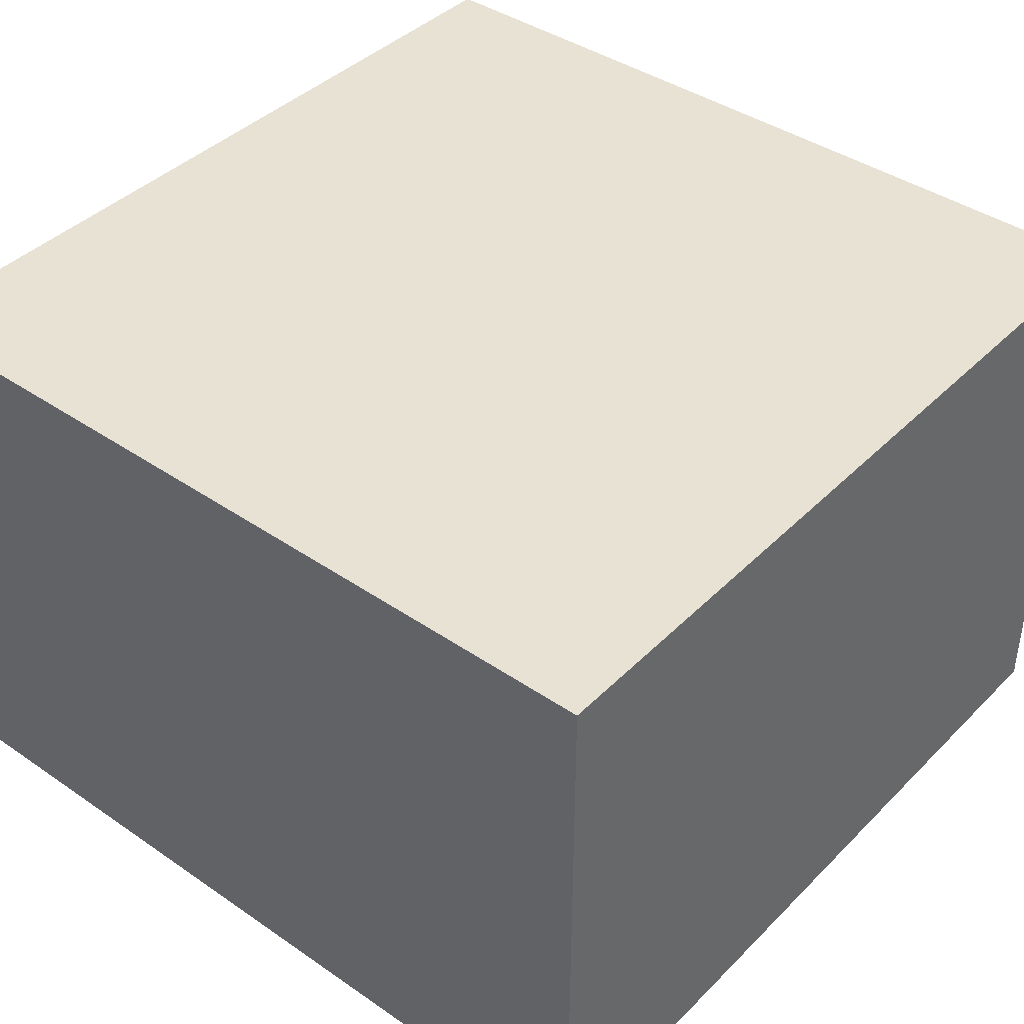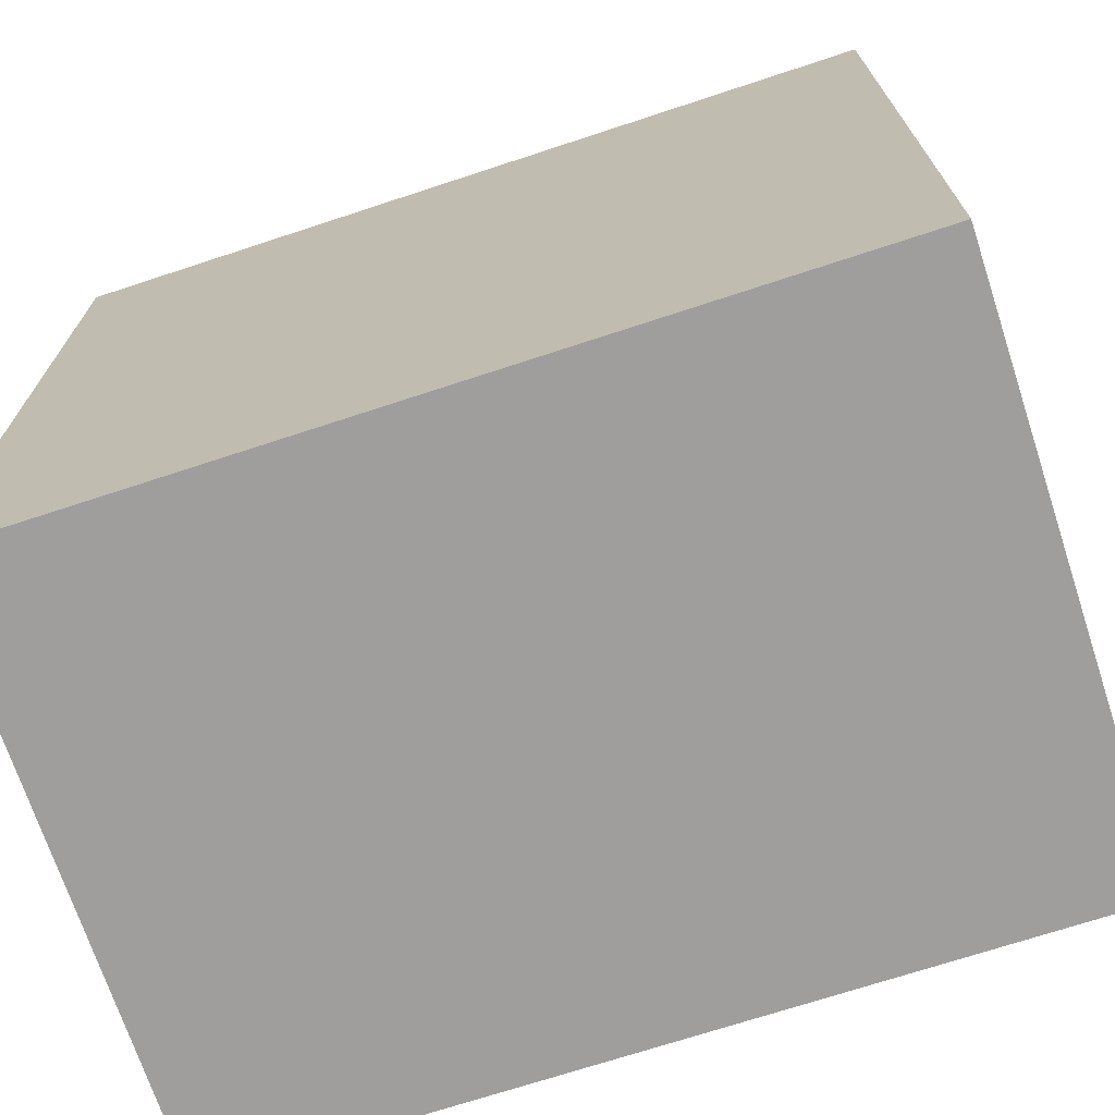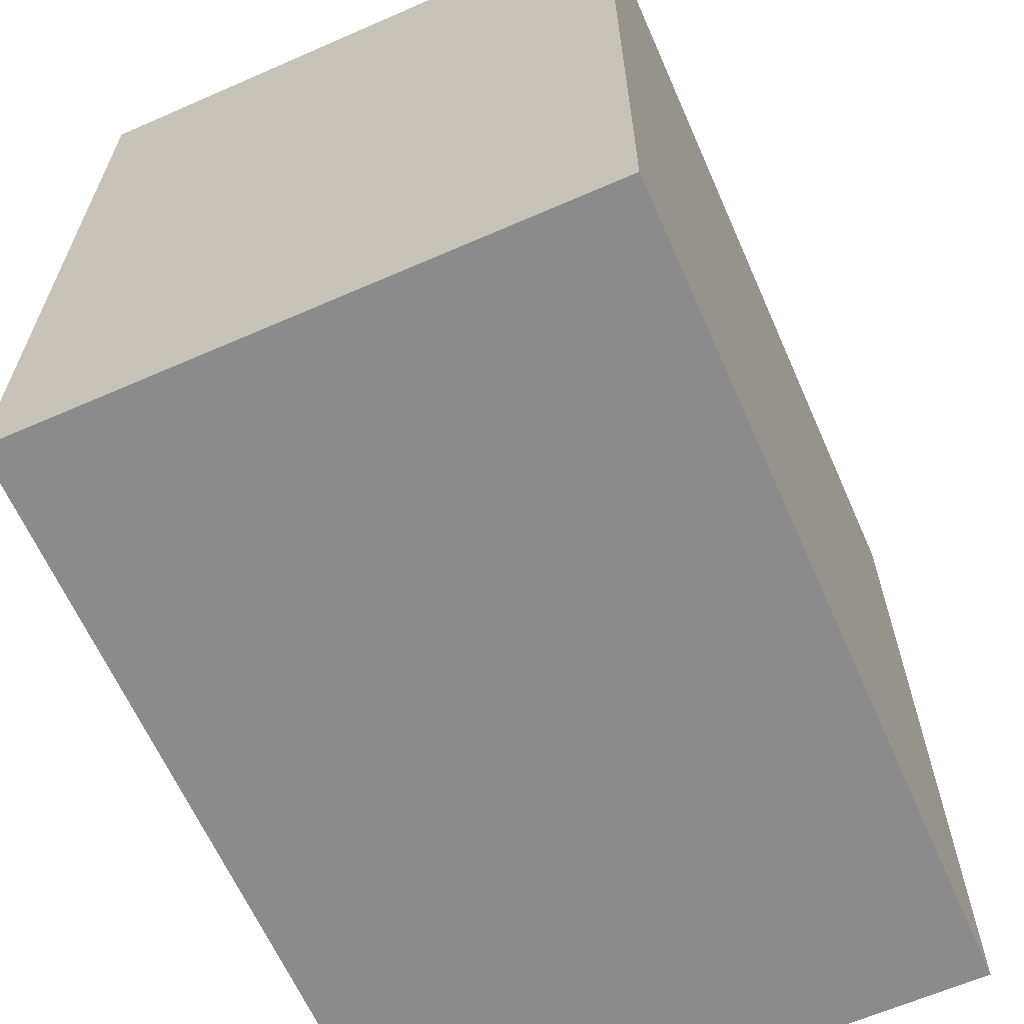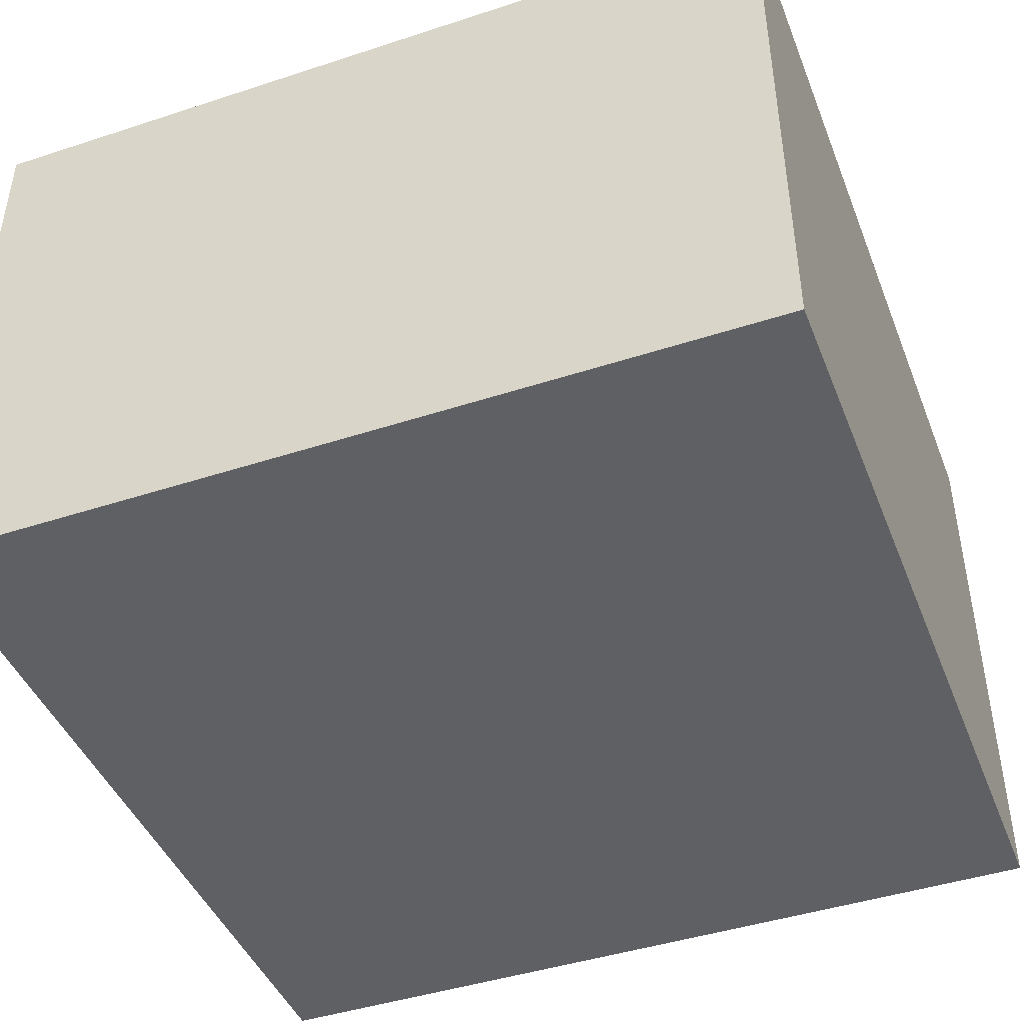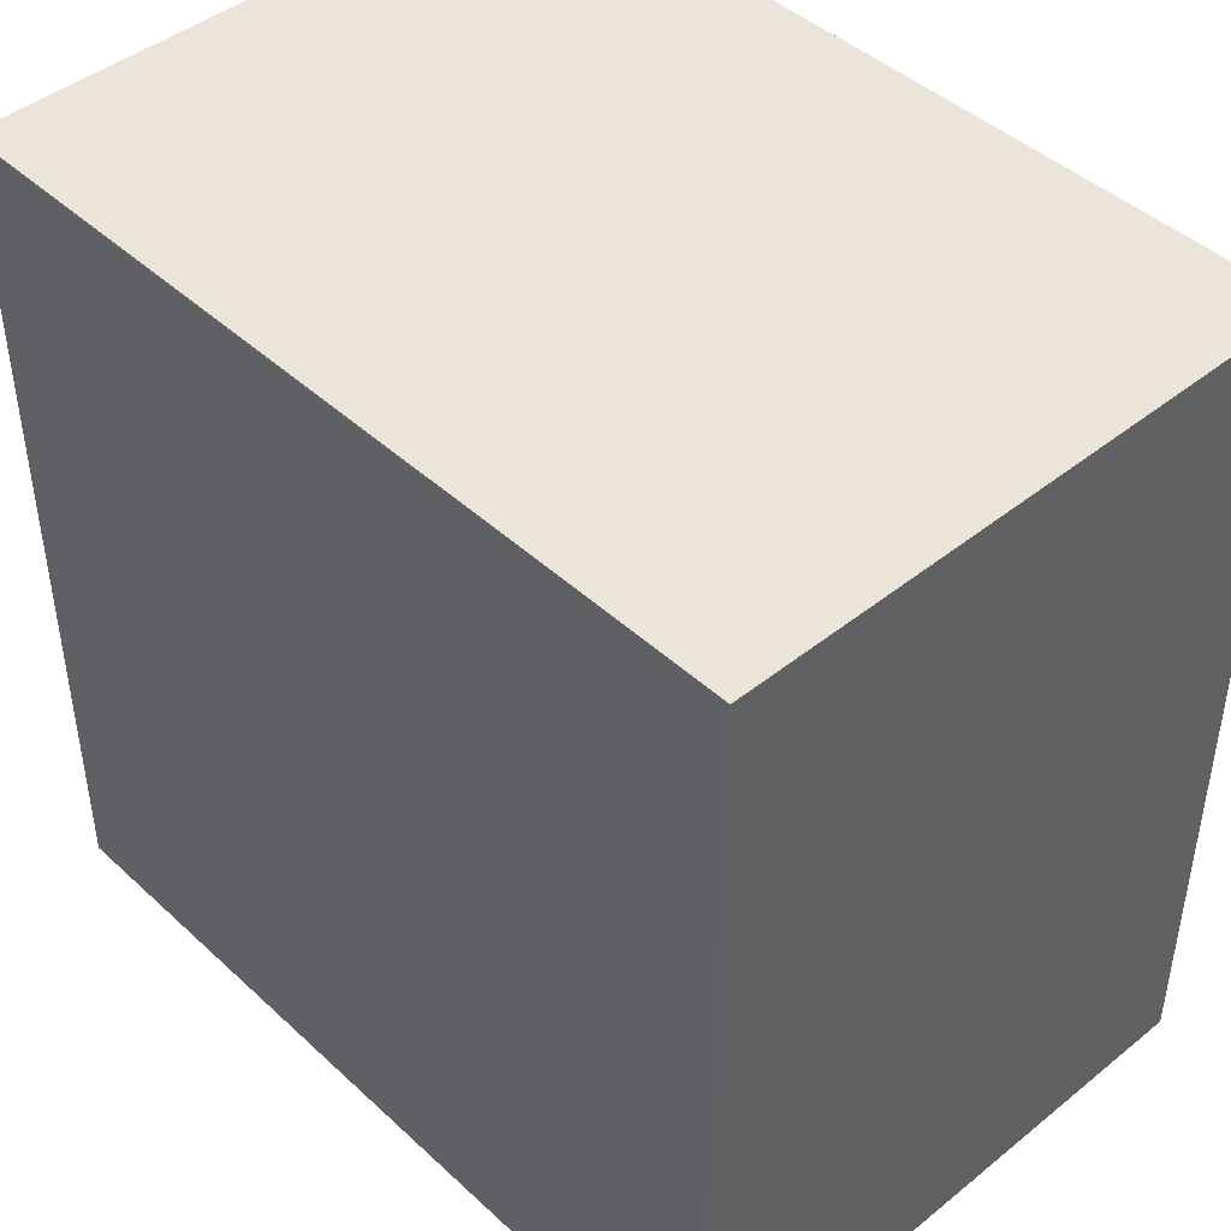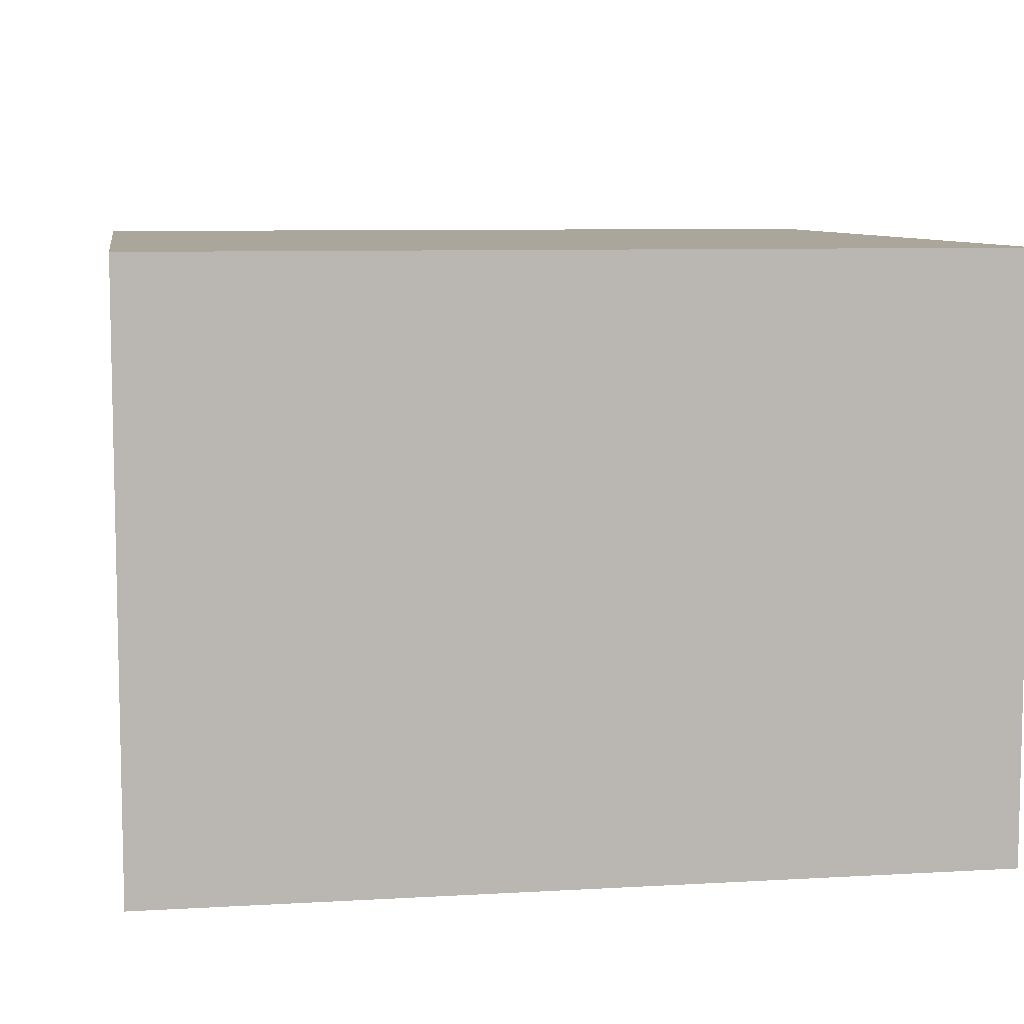
<metadata>
{"format":"obj","ext":"obj","renderer":"f3d","projection":"perspective","resolution":1024,"background":"white","views":[{"elev":40.9,"azim":129.9,"up":"+Y"},{"elev":-71.0,"azim":18.2,"up":"+Z"},{"elev":-63.8,"azim":-66.2,"up":"+Z"},{"elev":-44.3,"azim":-159.1,"up":"+Y"},{"elev":44.5,"azim":-133.1,"up":"+Z"},{"elev":8.0,"azim":-99.2,"up":"+Y"}]}
</metadata>
<code>
g pb_Mesh97562
v 10 -14 10
v -10 -14 10
v 10 0 10
v -10 0 10
v -10 -14 10
v -10 -14 -10
v -10 0 10
v -10 0 -10
v -10 -14 -10
v 10 -14 -10
v -10 0 -10
v 10 0 -10
v 10 -14 -10
v 10 -14 10
v 10 0 -10
v 10 0 10
v 10 0 10
v -10 0 10
v 10 0 -10
v -10 0 -10
v 10 -14 -10
v -10 -14 -10
v 10 -14 10
v -10 -14 10
g pb_Mesh97562_0
f 3 2 1
f 3 4 2
f 7 6 5
f 7 8 6
f 11 10 9
f 11 12 10
f 15 14 13
f 15 16 14
f 19 18 17
f 19 20 18
f 23 22 21
f 23 24 22

</code>
